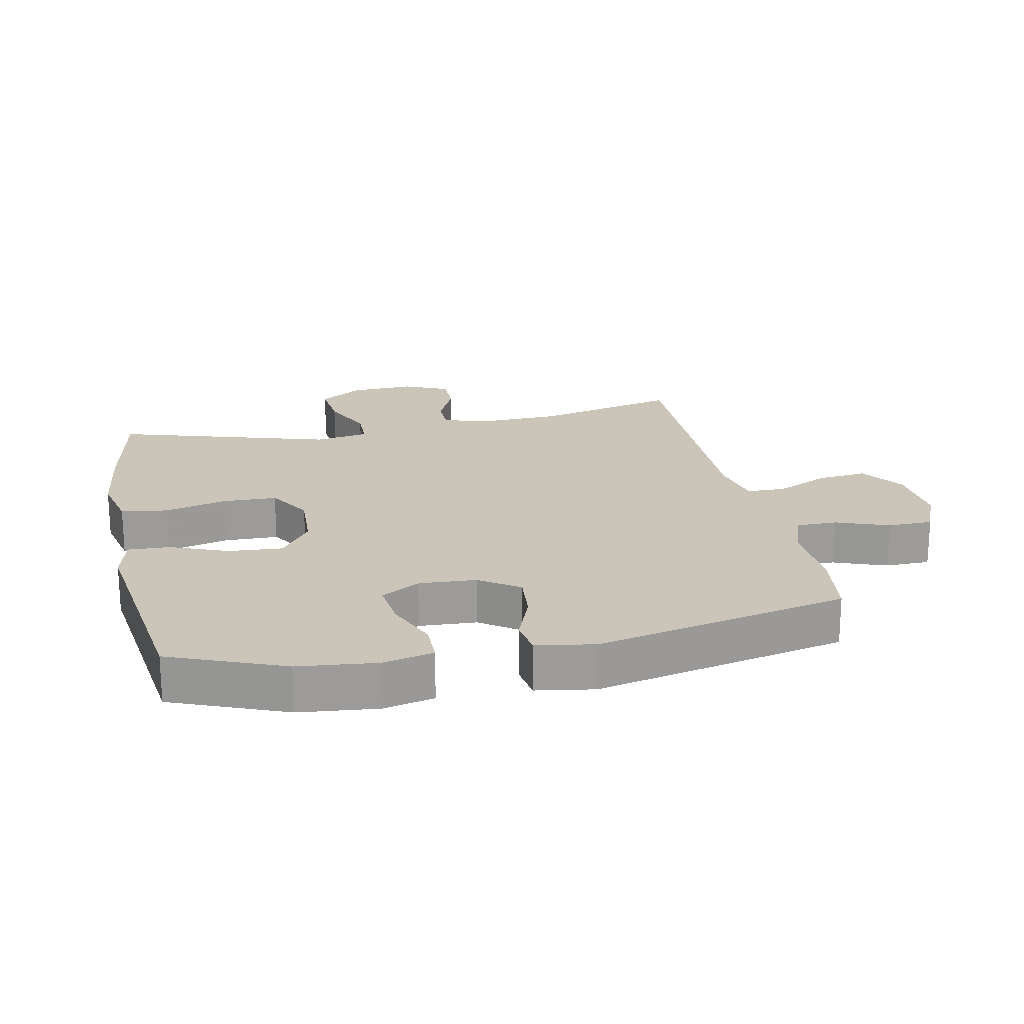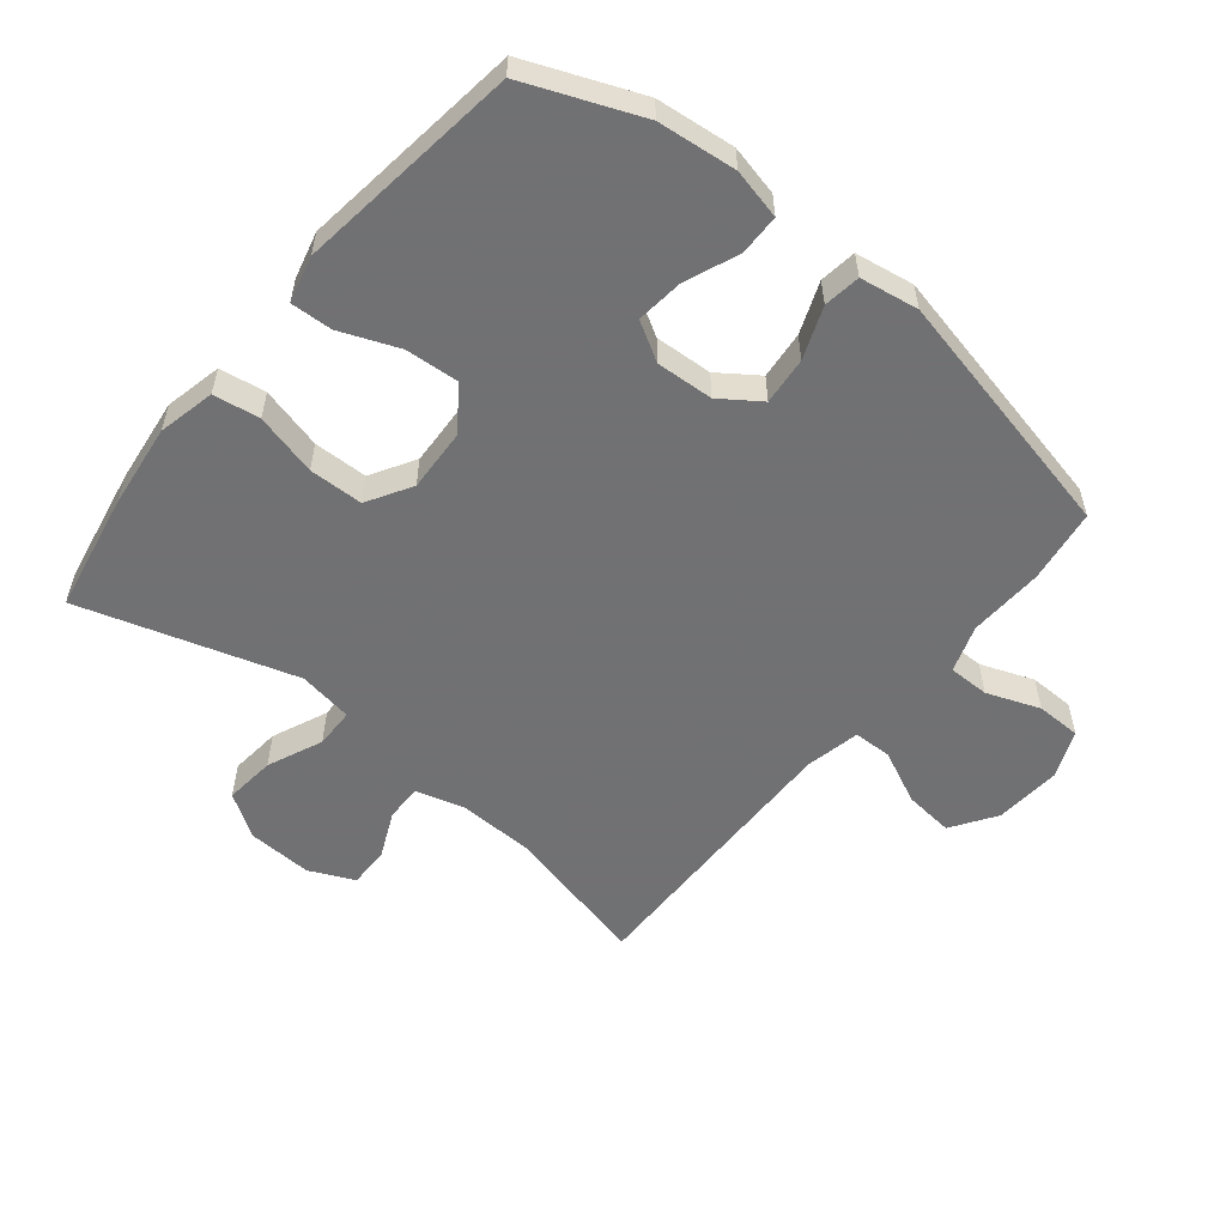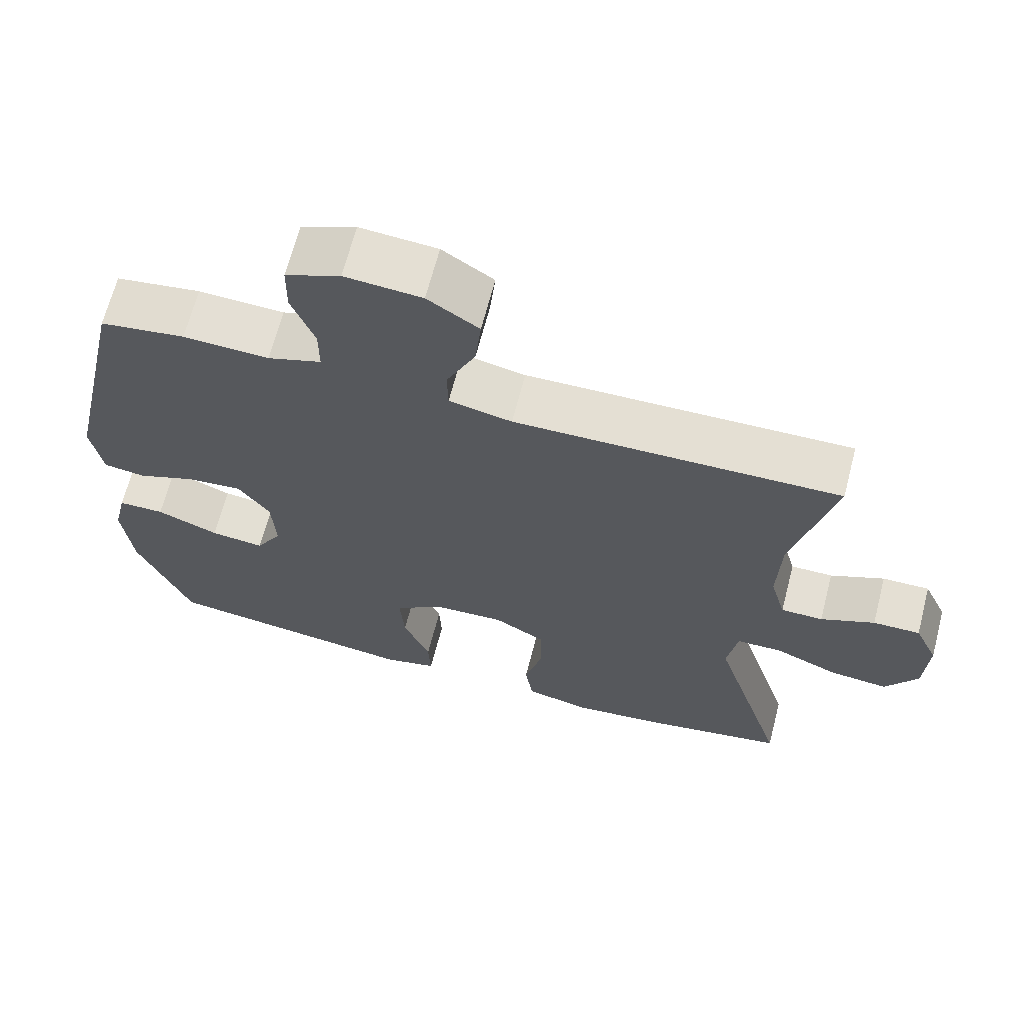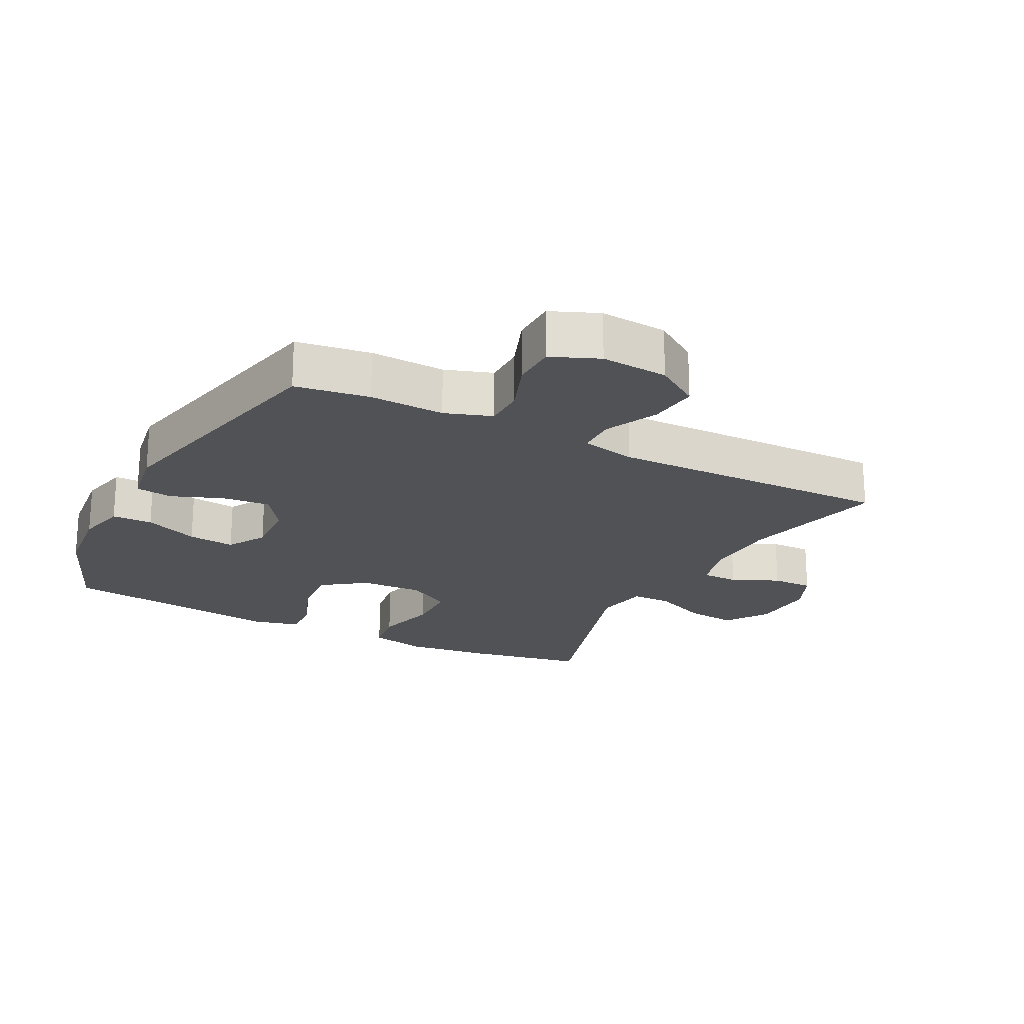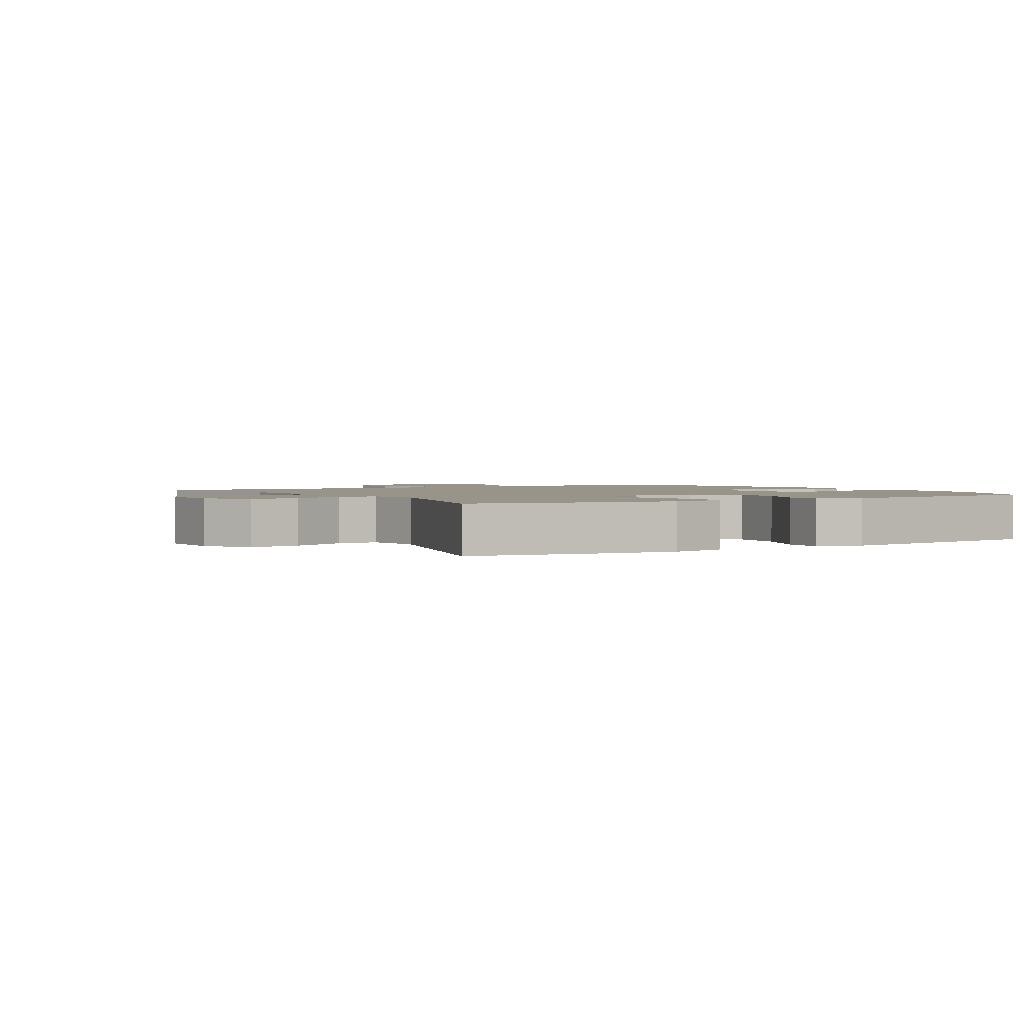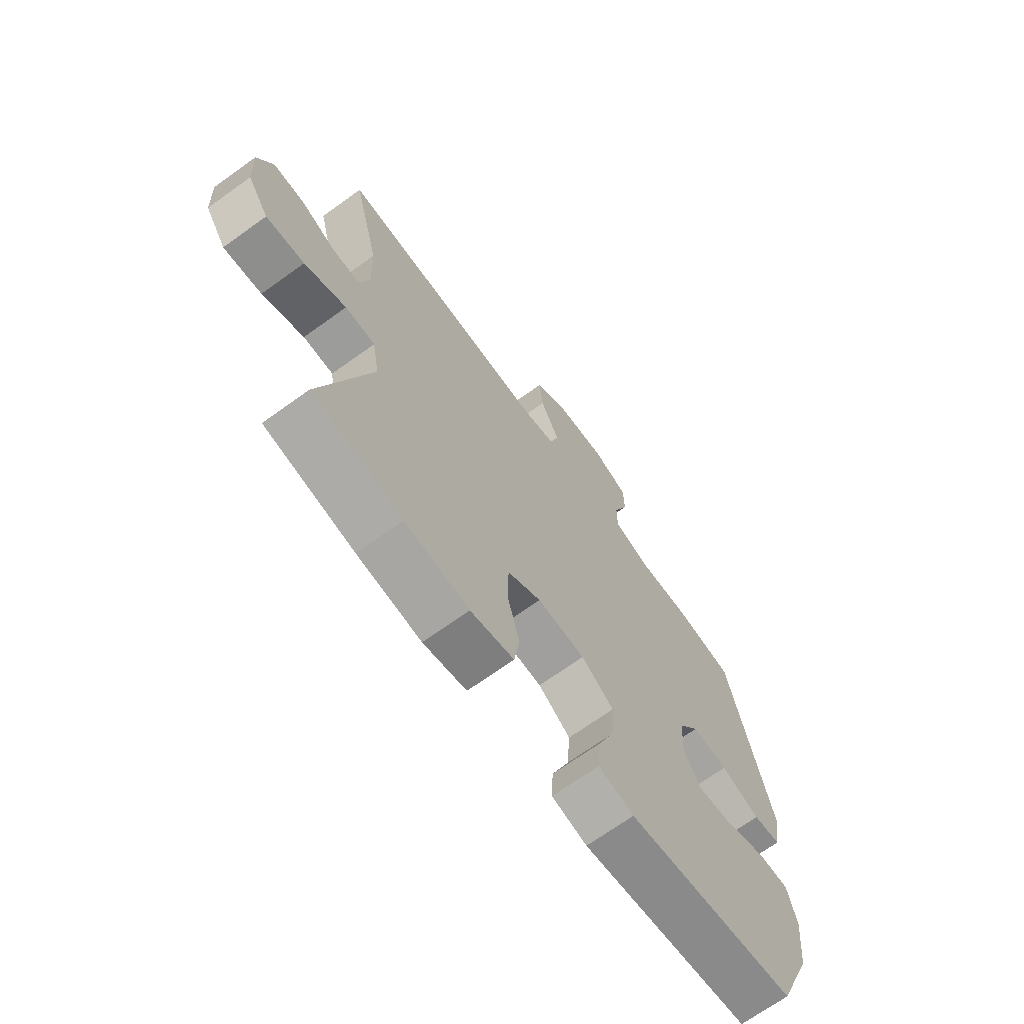
<metadata>
{"format":"obj","ext":"obj","renderer":"f3d","projection":"perspective","resolution":1024,"background":"white","views":[{"elev":20.5,"azim":-101.9,"up":"+Y"},{"elev":-55.3,"azim":-129.2,"up":"+Y"},{"elev":66.3,"azim":14.5,"up":"+Z"},{"elev":-20.9,"azim":-27.4,"up":"+Y"},{"elev":1.8,"azim":149.0,"up":"+Y"},{"elev":-69.3,"azim":125.8,"up":"+Z"}]}
</metadata>
<code>
v -0.5 0.07 0.5
v -0.385 0.07 0.517
v -0.269 0.07 0.512
v -0.196 0.07 0.537
v -0.196 0.07 0.601
v -0.227 0.07 0.683
v -0.226 0.07 0.753
v -0.152 0.07 0.784
v -0.048 0.07 0.776
v 0.021 0.07 0.73
v 0.013 0.07 0.653
v -0.026 0.07 0.57
v -0.025 0.07 0.51
v 0.06 0.07 0.492
v 0.5 0.07 0.5
v 0.445 0.07 0.274
v 0.441 0.07 0.154
v 0.462 0.07 0.078
v 0.519 0.07 0.078
v 0.592 0.07 0.111
v 0.656 0.07 0.112
v 0.688 0.07 0.042
v 0.683 0.07 -0.059
v 0.639 0.07 -0.126
v 0.56 0.07 -0.118
v 0.474 0.07 -0.081
v 0.412 0.07 -0.082
v 0.398 0.07 -0.167
v 0.5 0.07 -0.5
v 0.316 0.07 -0.534
v 0.184 0.07 -0.55
v 0.095 0.07 -0.53
v 0.084 0.07 -0.458
v 0.109 0.07 -0.361
v 0.107 0.07 -0.277
v 0.038 0.07 -0.236
v -0.06 0.07 -0.241
v -0.126 0.07 -0.289
v -0.12 0.07 -0.372
v -0.084 0.07 -0.462
v -0.081 0.07 -0.527
v -0.153 0.07 -0.545
v -0.268 0.07 -0.53
v -0.5 0.07 -0.5
v -0.572 0.07 -0.323
v -0.585 0.07 -0.201
v -0.567 0.07 -0.123
v -0.504 0.07 -0.122
v -0.42 0.07 -0.156
v -0.347 0.07 -0.164
v -0.312 0.07 -0.104
v -0.317 0.07 -0.015
v -0.36 0.07 0.046
v -0.434 0.07 0.039
v -0.514 0.07 0.008
v -0.571 0.07 0.016
v -0.586 0.07 0.107
v -0.5 0 0.5
v -0.385 0 0.517
v -0.269 0 0.512
v -0.196 0 0.537
v -0.196 0 0.601
v -0.227 0 0.683
v -0.226 0 0.753
v -0.152 0 0.784
v -0.048 0 0.776
v 0.021 0 0.73
v 0.013 0 0.653
v -0.026 0 0.57
v -0.025 0 0.51
v 0.06 0 0.492
v 0.5 0 0.5
v 0.445 0 0.274
v 0.441 0 0.154
v 0.462 0 0.078
v 0.519 0 0.078
v 0.592 0 0.111
v 0.656 0 0.112
v 0.688 0 0.042
v 0.683 0 -0.059
v 0.639 0 -0.126
v 0.56 0 -0.118
v 0.474 0 -0.081
v 0.412 0 -0.082
v 0.398 0 -0.167
v 0.5 0 -0.5
v 0.316 0 -0.534
v 0.184 0 -0.55
v 0.095 0 -0.53
v 0.084 0 -0.458
v 0.109 0 -0.361
v 0.107 0 -0.277
v 0.038 0 -0.236
v -0.06 0 -0.241
v -0.126 0 -0.289
v -0.12 0 -0.372
v -0.084 0 -0.462
v -0.081 0 -0.527
v -0.153 0 -0.545
v -0.268 0 -0.53
v -0.5 0 -0.5
v -0.572 0 -0.323
v -0.585 0 -0.201
v -0.567 0 -0.123
v -0.504 0 -0.122
v -0.42 0 -0.156
v -0.347 0 -0.164
v -0.312 0 -0.104
v -0.317 0 -0.015
v -0.36 0 0.046
v -0.434 0 0.039
v -0.514 0 0.008
v -0.571 0 0.016
v -0.586 0 0.107
f 54 55 56 57
f 53 54 57 1
f 52 53 1 2
f 46 47 48 49
f 46 49 50
f 43 44 45 46
f 43 46 50
f 42 43 50 51
f 39 40 41 42
f 38 39 42 51
f 31 32 33 34
f 31 34 35
f 28 29 30 31
f 27 28 31 35
f 23 24 25 26
f 23 26 27
f 22 23 27
f 19 20 21 22
f 18 19 22 27
f 17 18 27 35
f 14 15 16
f 13 14 16 17
f 9 10 11 12
f 9 12 13
f 8 9 13
f 5 6 7 8
f 4 5 8 13
f 3 4 13 17
f 52 2 3 17
f 37 38 51 52
f 36 37 52 17
f 17 35 36
f 114 113 112 111
f 58 114 111 110
f 59 58 110 109
f 106 105 104 103
f 107 106 103
f 103 102 101 100
f 107 103 100
f 108 107 100 99
f 99 98 97 96
f 108 99 96 95
f 91 90 89 88
f 92 91 88
f 88 87 86 85
f 92 88 85 84
f 83 82 81 80
f 84 83 80
f 84 80 79
f 79 78 77 76
f 84 79 76 75
f 92 84 75 74
f 73 72 71
f 74 73 71 70
f 69 68 67 66
f 70 69 66
f 70 66 65
f 65 64 63 62
f 70 65 62 61
f 74 70 61 60
f 74 60 59 109
f 109 108 95 94
f 74 109 94 93
f 93 92 74
f 1 58 59 2
f 2 59 60 3
f 3 60 61 4
f 4 61 62 5
f 5 62 63 6
f 6 63 64 7
f 7 64 65 8
f 8 65 66 9
f 9 66 67 10
f 10 67 68 11
f 11 68 69 12
f 12 69 70 13
f 13 70 71 14
f 14 71 72 15
f 15 72 73 16
f 16 73 74 17
f 17 74 75 18
f 18 75 76 19
f 19 76 77 20
f 20 77 78 21
f 21 78 79 22
f 22 79 80 23
f 23 80 81 24
f 24 81 82 25
f 25 82 83 26
f 26 83 84 27
f 27 84 85 28
f 28 85 86 29
f 29 86 87 30
f 30 87 88 31
f 31 88 89 32
f 32 89 90 33
f 33 90 91 34
f 34 91 92 35
f 35 92 93 36
f 36 93 94 37
f 37 94 95 38
f 38 95 96 39
f 39 96 97 40
f 40 97 98 41
f 41 98 99 42
f 42 99 100 43
f 43 100 101 44
f 44 101 102 45
f 45 102 103 46
f 46 103 104 47
f 47 104 105 48
f 48 105 106 49
f 49 106 107 50
f 50 107 108 51
f 51 108 109 52
f 52 109 110 53
f 53 110 111 54
f 54 111 112 55
f 55 112 113 56
f 56 113 114 57
f 57 114 58 1

</code>
